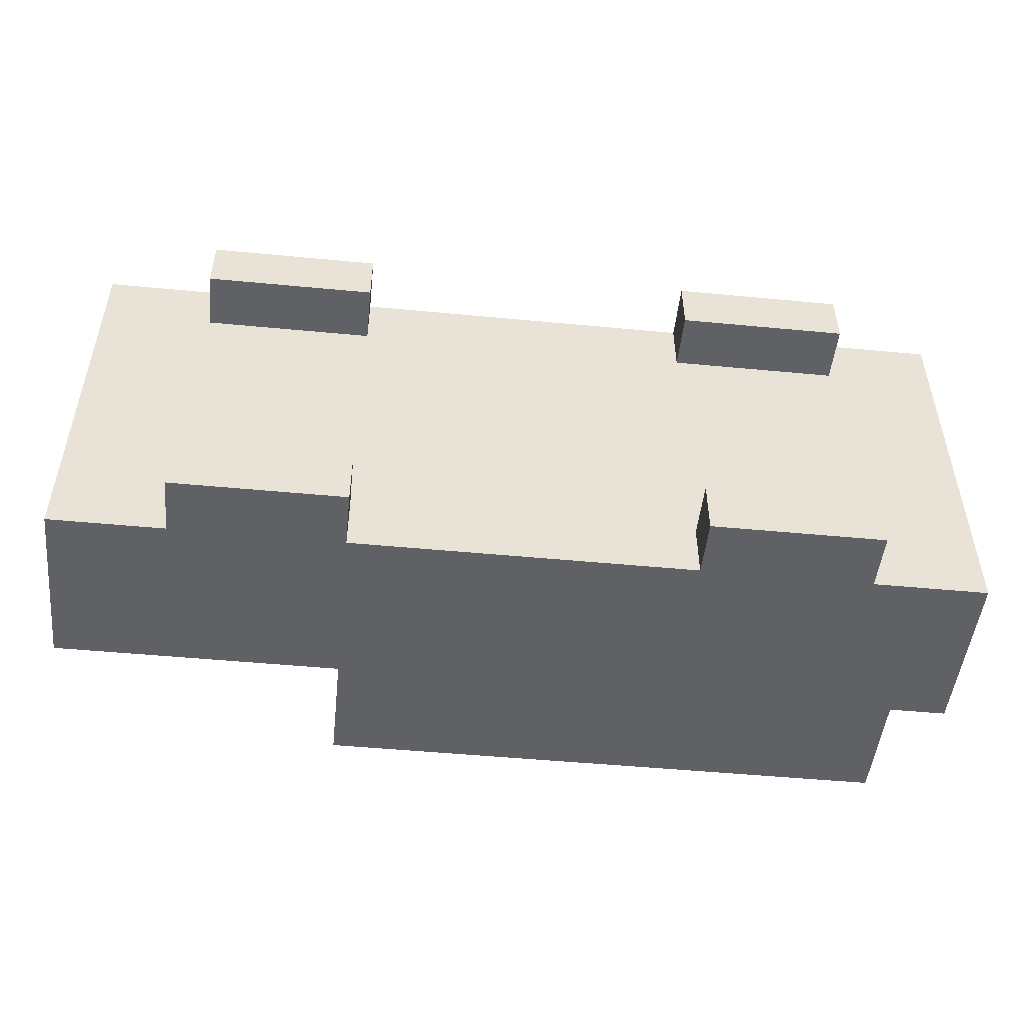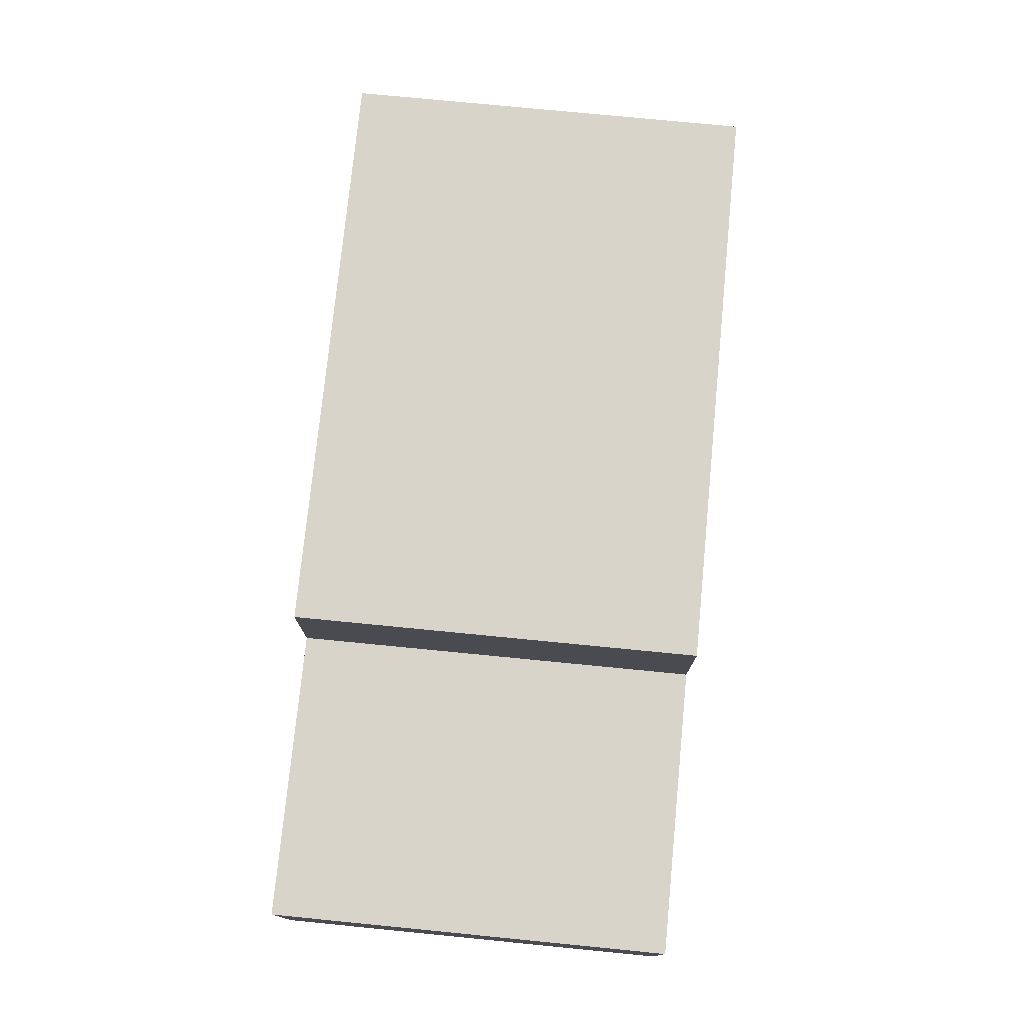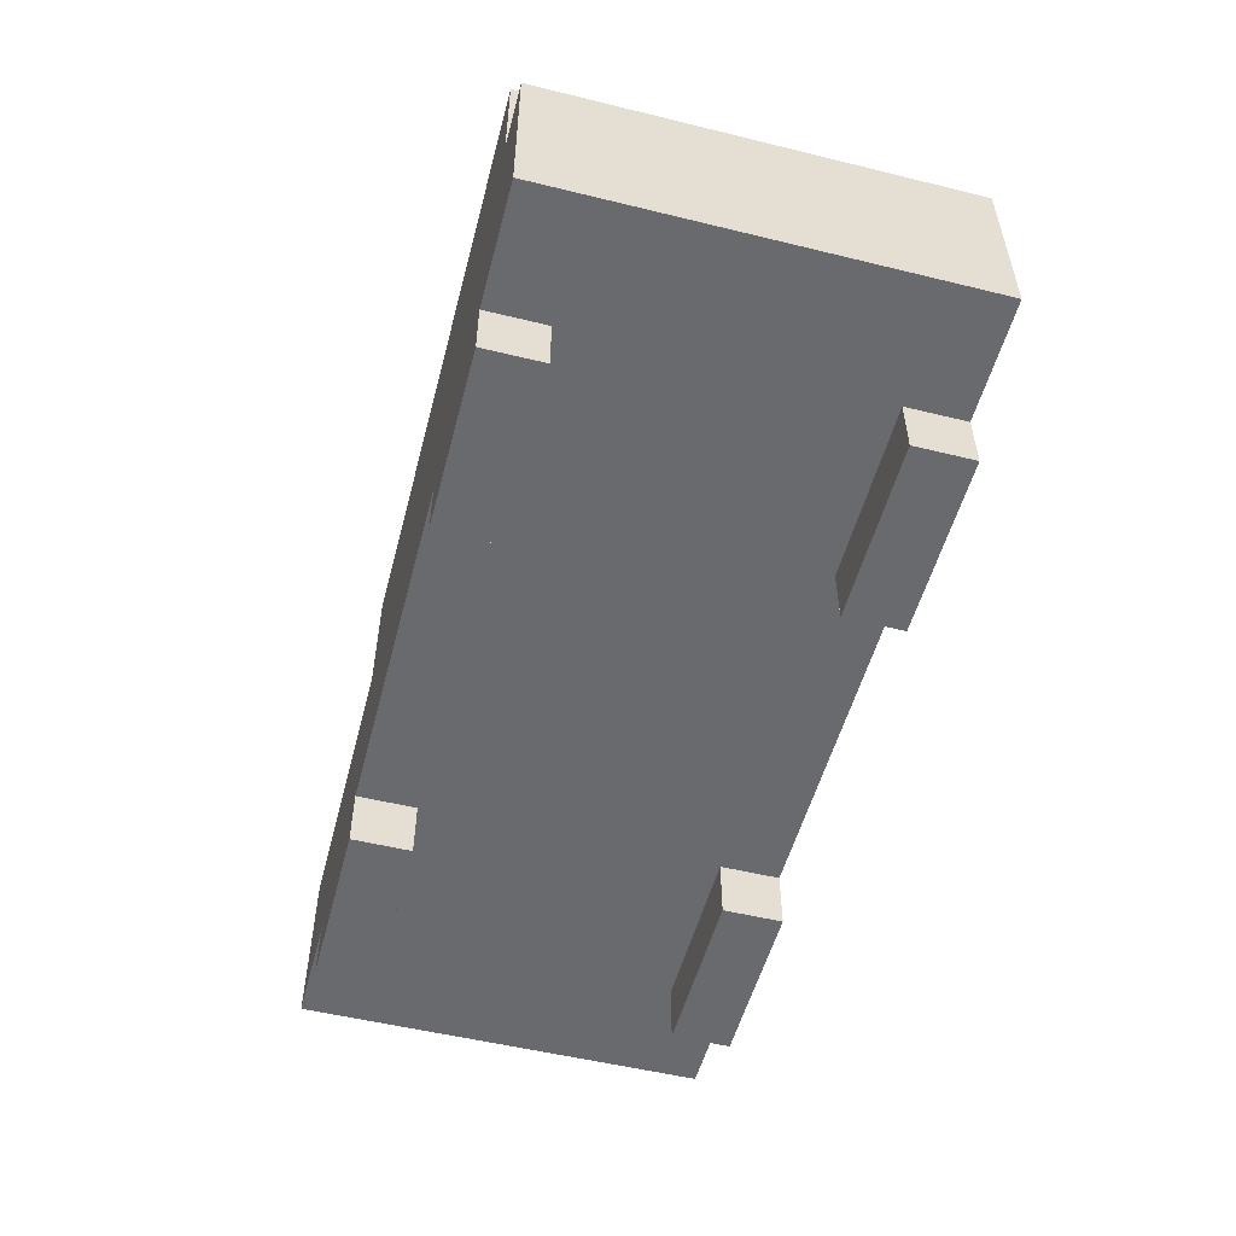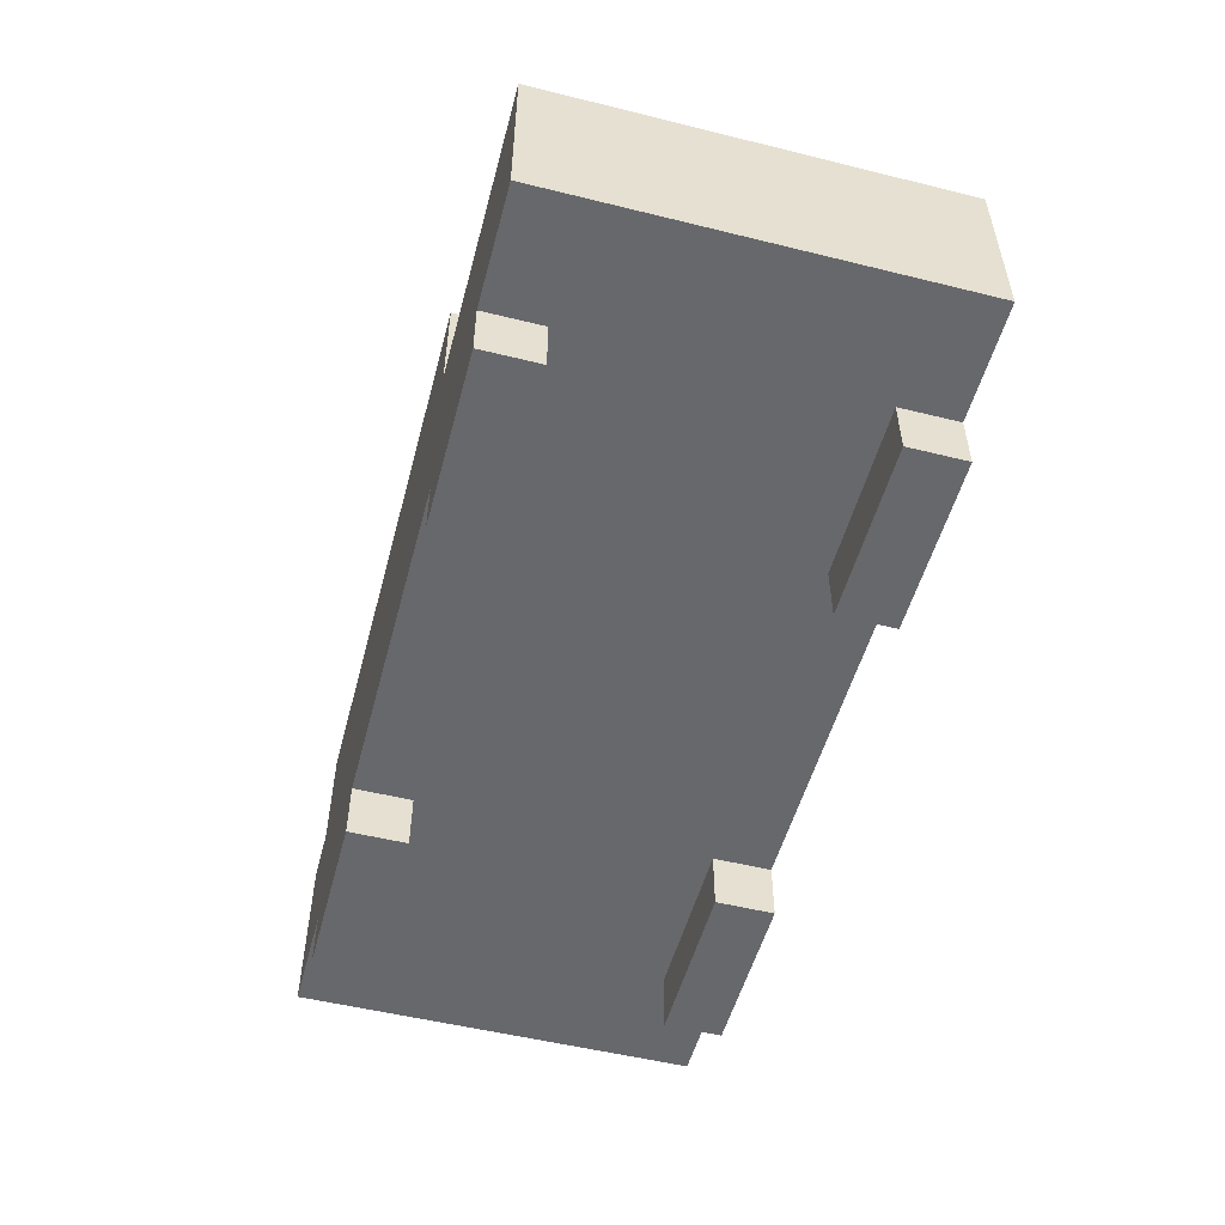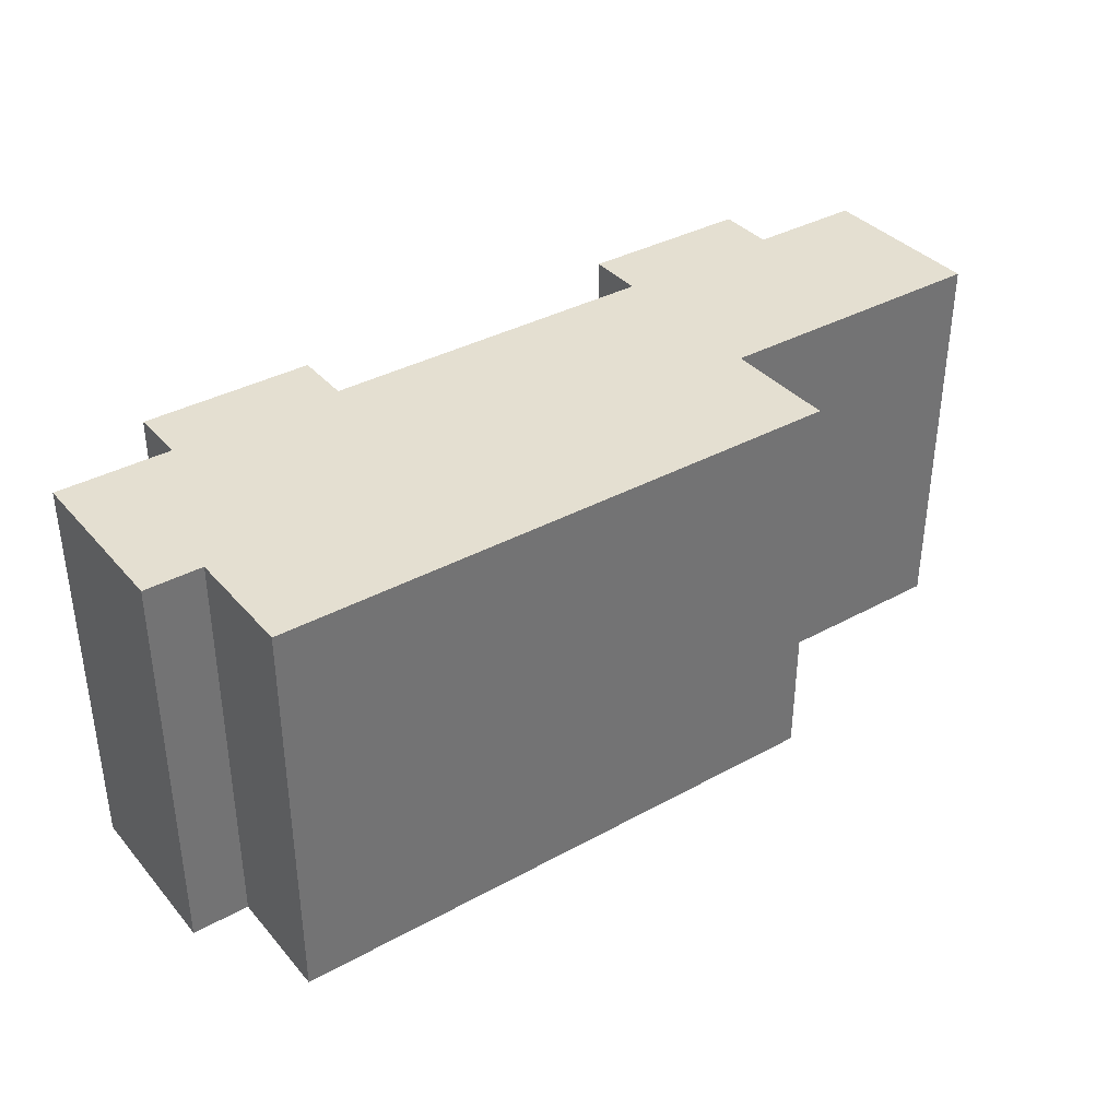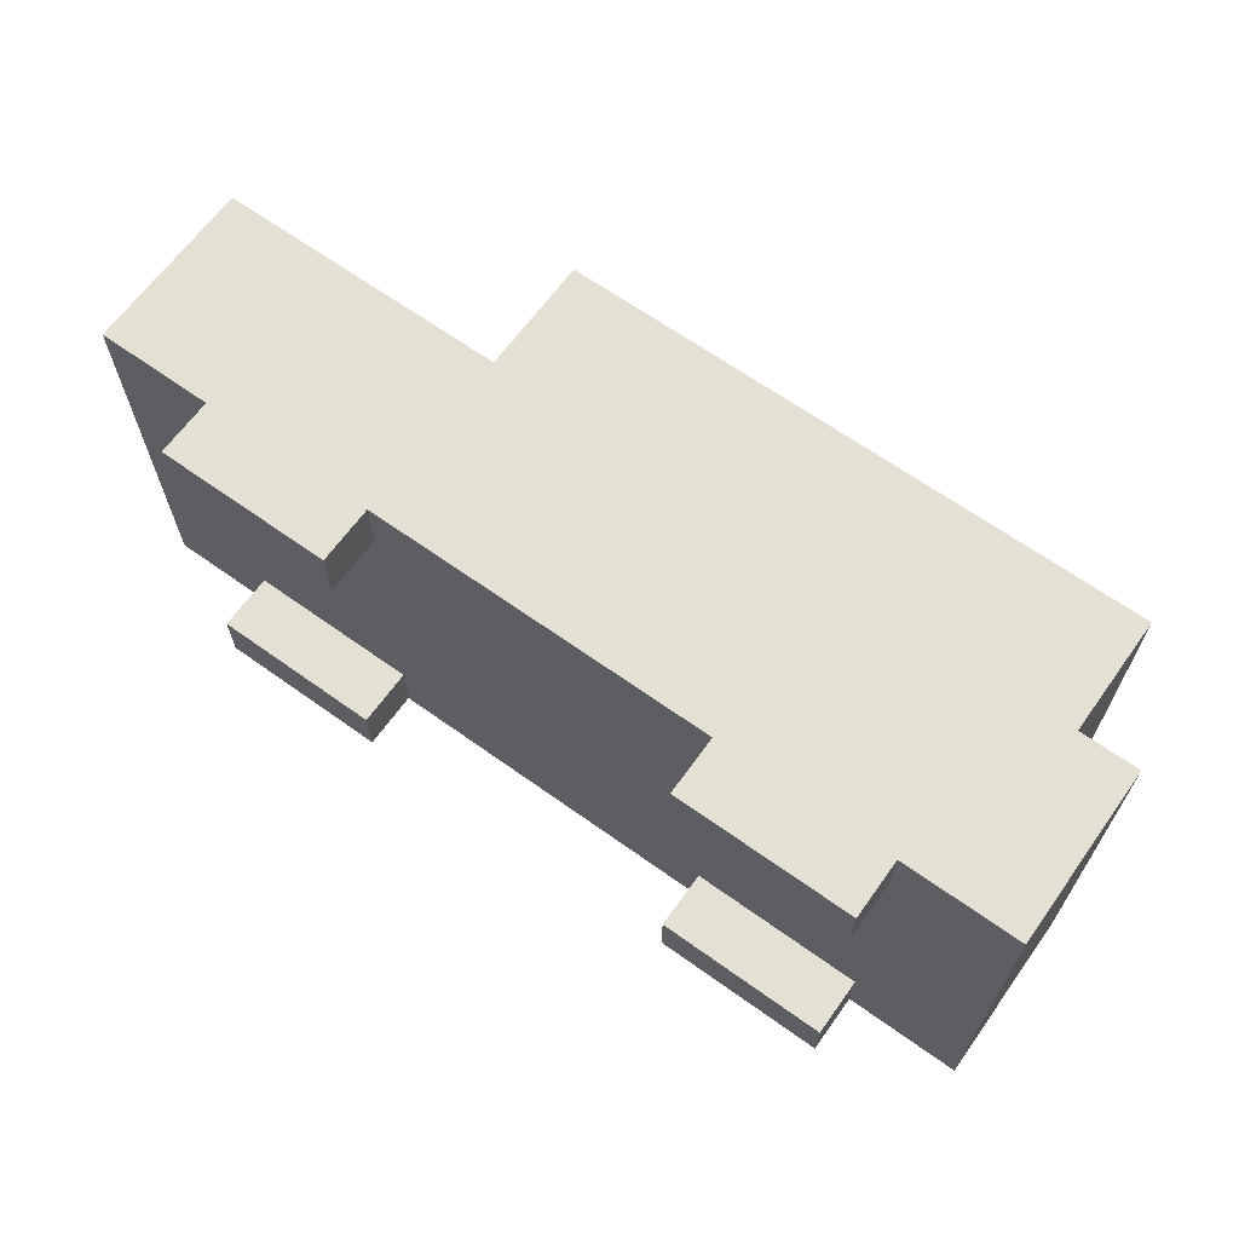
<metadata>
{"format":"obj","ext":"obj","renderer":"f3d","projection":"perspective","resolution":1024,"background":"white","views":[{"elev":-49.6,"azim":-6.0,"up":"+Z"},{"elev":75.7,"azim":-84.4,"up":"+Y"},{"elev":-53.1,"azim":75.3,"up":"+Y"},{"elev":-52.5,"azim":-104.9,"up":"+Y"},{"elev":36.7,"azim":144.6,"up":"+Z"},{"elev":65.4,"azim":35.7,"up":"+Z"}]}
</metadata>
<code>
o
v -2.3 0.3 4.6
v -2.6 0.3 4.6
v -3.2 0.3 4.6
v -3.5 0.3 4.6
v -2.1 0.4 4.6
v -2.3 0.4 4.6
v -2.6 0.4 4.6
v -3.2 0.4 4.6
v -3.5 0.4 4.6
v -3.7 0.4 4.6
v -2.1 0.5 4.6
v -2.2 0.5 4.6
v -2.3 0.5 4.6
v -2.6 0.5 4.6
v -3.2 0.5 4.6
v -3.5 0.5 4.6
v -3.6 0.5 4.6
v -3.7 0.5 4.6
v -2.1 0.6 4.6
v -2.2 0.6 4.6
v -3.6 0.6 4.6
v -3.7 0.6 4.6
v -2.1 0.7 4.6
v -2.2 0.7 4.6
v -2.3 0.7 4.6
v -2.6 0.7 4.6
v -2.7 0.7 4.6
v -3.1 0.7 4.6
v -3.2 0.7 4.6
v -3.7 0.7 4.6
v -2.3 0.8 4.6
v -2.6 0.8 4.6
v -2.7 0.8 4.6
v -3.1 0.8 4.6
v -2.2 0.9 4.6
v -3.2 0.9 4.6
v -2.3 0.3 4
v -2.6 0.3 4
v -3.2 0.3 4
v -3.5 0.3 4
v -2.3 0.4 4
v -2.6 0.4 4
v -3.2 0.4 4
v -3.5 0.4 4
v -2.6 0.6 4
v -3 0.6 4
v -2.6 0.7 4
v -3 0.7 4
v -2.3 0.3 4.5
v -2.6 0.3 4.5
v -3.2 0.3 4.5
v -3.5 0.3 4.5
v -2.3 0.4 4.5
v -2.6 0.4 4.5
v -3.2 0.4 4.5
v -3.5 0.4 4.5
v -2.6 0.6 4.4
v -3 0.6 4.4
v -2.6 0.7 4.4
v -3 0.7 4.4
v -2.3 0.3 3.9
v -2.6 0.3 3.9
v -3.2 0.3 3.9
v -3.5 0.3 3.9
v -2.1 0.4 3.9
v -2.3 0.4 3.9
v -2.6 0.4 3.9
v -3.2 0.4 3.9
v -3.5 0.4 3.9
v -3.7 0.4 3.9
v -2.1 0.5 3.9
v -2.2 0.5 3.9
v -2.3 0.5 3.9
v -2.6 0.5 3.9
v -3.2 0.5 3.9
v -3.5 0.5 3.9
v -3.6 0.5 3.9
v -3.7 0.5 3.9
v -2.1 0.6 3.9
v -2.2 0.6 3.9
v -3.6 0.6 3.9
v -3.7 0.6 3.9
v -2.1 0.7 3.9
v -2.2 0.7 3.9
v -2.3 0.7 3.9
v -2.6 0.7 3.9
v -2.7 0.7 3.9
v -3.1 0.7 3.9
v -3.2 0.7 3.9
v -3.7 0.7 3.9
v -2.3 0.8 3.9
v -2.6 0.8 3.9
v -2.7 0.8 3.9
v -3.1 0.8 3.9
v -2.2 0.9 3.9
v -3.2 0.9 3.9
v -2.1 0.4 4.6
v -2.1 0.5 4.6
v -2.1 0.6 4.6
v -2.1 0.7 4.6
v -2.1 0.5 4.4
v -2.1 0.6 4.4
v -2.1 0.5 4.1
v -2.1 0.6 4.1
v -2.1 0.4 3.9
v -2.1 0.5 3.9
v -2.1 0.6 3.9
v -2.1 0.7 3.9
v -2.2 0.7 4.6
v -2.2 0.9 4.6
v -2.2 0.7 4.5
v -2.2 0.8 4.5
v -2.2 0.7 4
v -2.2 0.8 4
v -2.2 0.7 3.9
v -2.2 0.9 3.9
v -2.3 0.3 4.6
v -2.3 0.4 4.6
v -2.3 0.3 4.5
v -2.3 0.4 4.5
v -2.3 0.3 4
v -2.3 0.4 4
v -2.3 0.3 3.9
v -2.3 0.4 3.9
v -3 0.6 4.4
v -3 0.7 4.4
v -3 0.6 4
v -3 0.7 4
v -3.2 0.3 4.6
v -3.2 0.4 4.6
v -3.2 0.3 4.5
v -3.2 0.4 4.5
v -3.2 0.3 4
v -3.2 0.4 4
v -3.2 0.3 3.9
v -3.2 0.4 3.9
v -2.6 0.3 4.6
v -2.6 0.4 4.6
v -2.6 0.3 4.5
v -2.6 0.4 4.5
v -2.6 0.6 4.4
v -2.6 0.7 4.4
v -2.6 0.6 4.3
v -2.6 0.7 4.3
v -2.6 0.6 4.1
v -2.6 0.7 4.1
v -2.6 0.3 4
v -2.6 0.4 4
v -2.6 0.6 4
v -2.6 0.7 4
v -2.6 0.3 3.9
v -2.6 0.4 3.9
v -3.2 0.7 4.6
v -3.2 0.9 4.6
v -3.2 0.7 4.5
v -3.2 0.8 4.5
v -3.2 0.7 4
v -3.2 0.8 4
v -3.2 0.7 3.9
v -3.2 0.9 3.9
v -3.5 0.3 4.6
v -3.5 0.4 4.6
v -3.5 0.3 4.5
v -3.5 0.4 4.5
v -3.5 0.3 4
v -3.5 0.4 4
v -3.5 0.3 3.9
v -3.5 0.4 3.9
v -3.7 0.4 4.6
v -3.7 0.5 4.6
v -3.7 0.6 4.6
v -3.7 0.7 4.6
v -3.7 0.5 4.4
v -3.7 0.6 4.4
v -3.7 0.5 4.1
v -3.7 0.6 4.1
v -3.7 0.4 3.9
v -3.7 0.5 3.9
v -3.7 0.6 3.9
v -3.7 0.7 3.9
v -2.3 0.3 4.6
v -2.3 0.3 4.5
v -2.3 0.3 4
v -2.3 0.3 3.9
v -2.6 0.3 4.6
v -2.6 0.3 4.5
v -2.6 0.3 4
v -2.6 0.3 3.9
v -3.2 0.3 4.6
v -3.2 0.3 4.5
v -3.2 0.3 4
v -3.2 0.3 3.9
v -3.5 0.3 4.6
v -3.5 0.3 4.5
v -3.5 0.3 4
v -3.5 0.3 3.9
v -2.1 0.4 4.6
v -2.1 0.4 3.9
v -2.2 0.4 4.5
v -2.2 0.4 4
v -2.3 0.4 4.6
v -2.3 0.4 4.5
v -2.3 0.4 4
v -2.3 0.4 3.9
v -2.6 0.4 4.6
v -2.6 0.4 4.5
v -2.6 0.4 4
v -2.6 0.4 3.9
v -3.2 0.4 4.6
v -3.2 0.4 4.5
v -3.2 0.4 4
v -3.2 0.4 3.9
v -3.5 0.4 4.6
v -3.5 0.4 4.5
v -3.5 0.4 4
v -3.5 0.4 3.9
v -3.6 0.4 4.5
v -3.6 0.4 4
v -3.7 0.4 4.6
v -3.7 0.4 3.9
v -2.6 0.7 4.4
v -2.6 0.7 4.3
v -2.6 0.7 4.1
v -2.6 0.7 4
v -3 0.7 4.4
v -3 0.7 4
v -2.6 0.6 4.4
v -2.6 0.6 4.3
v -2.6 0.6 4.1
v -2.6 0.6 4
v -3 0.6 4.4
v -3 0.6 4
v -2.1 0.7 4.6
v -2.1 0.7 3.9
v -2.2 0.7 4.6
v -2.2 0.7 4.5
v -2.2 0.7 4
v -2.2 0.7 3.9
v -3.2 0.7 4.6
v -3.2 0.7 4.5
v -3.2 0.7 4
v -3.2 0.7 3.9
v -3.7 0.7 4.6
v -3.7 0.7 3.9
v -2.2 0.9 4.6
v -2.2 0.9 3.9
v -3.2 0.9 4.6
v -3.2 0.9 3.9
f 6 2 1
f 7 2 6
f 8 4 3
f 9 4 8
f 11 6 5
f 12 6 11
f 13 7 6
f 13 6 12
f 14 8 7
f 14 7 13
f 15 9 8
f 15 8 14
f 16 10 9
f 16 9 15
f 17 10 16
f 18 10 17
f 19 12 11
f 20 15 14
f 20 12 19
f 20 13 12
f 20 14 13
f 20 17 16
f 20 16 15
f 21 18 17
f 21 17 20
f 22 18 21
f 23 20 19
f 23 21 20
f 23 22 21
f 24 22 23
f 25 22 24
f 26 22 25
f 27 22 26
f 28 22 27
f 29 22 28
f 30 22 29
f 31 25 24
f 31 26 25
f 32 27 26
f 32 26 31
f 33 28 27
f 33 27 32
f 34 29 28
f 34 28 33
f 35 33 32
f 35 32 31
f 35 34 33
f 35 31 24
f 36 29 34
f 36 34 35
f 41 38 37
f 42 38 41
f 43 40 39
f 44 40 43
f 47 46 45
f 48 46 47
f 49 50 53
f 53 50 54
f 51 52 55
f 55 52 56
f 57 58 59
f 59 58 60
f 61 62 66
f 66 62 67
f 63 64 68
f 68 64 69
f 65 66 71
f 71 66 72
f 66 67 73
f 72 66 73
f 67 68 74
f 73 67 74
f 68 69 75
f 74 68 75
f 69 70 76
f 75 69 76
f 76 70 77
f 77 70 78
f 71 72 79
f 74 75 80
f 79 72 80
f 72 73 80
f 73 74 80
f 76 77 80
f 75 76 80
f 77 78 81
f 80 77 81
f 81 78 82
f 79 80 83
f 80 81 83
f 81 82 83
f 83 82 84
f 84 82 85
f 85 82 86
f 86 82 87
f 87 82 88
f 88 82 89
f 89 82 90
f 84 85 91
f 85 86 91
f 86 87 92
f 91 86 92
f 87 88 93
f 92 87 93
f 88 89 94
f 93 88 94
f 92 93 95
f 91 92 95
f 93 94 95
f 84 91 95
f 94 89 96
f 95 94 96
f 101 98 97
f 101 99 98
f 102 100 99
f 102 99 101
f 103 101 97
f 103 102 101
f 104 100 102
f 104 102 103
f 105 103 97
f 106 104 103
f 106 103 105
f 107 100 104
f 107 104 106
f 108 100 107
f 111 110 109
f 112 110 111
f 113 112 111
f 114 110 112
f 114 112 113
f 115 114 113
f 116 110 114
f 116 114 115
f 119 118 117
f 120 118 119
f 123 122 121
f 124 122 123
f 127 126 125
f 128 126 127
f 131 130 129
f 132 130 131
f 135 134 133
f 136 134 135
f 137 138 139
f 139 138 140
f 141 142 143
f 143 142 144
f 143 144 145
f 145 144 146
f 145 146 149
f 149 146 150
f 147 148 151
f 151 148 152
f 153 154 155
f 155 154 156
f 155 156 157
f 156 154 158
f 157 156 158
f 157 158 159
f 158 154 160
f 159 158 160
f 161 162 163
f 163 162 164
f 165 166 167
f 167 166 168
f 169 170 173
f 170 171 173
f 171 172 174
f 173 171 174
f 169 173 175
f 173 174 175
f 174 172 176
f 175 174 176
f 169 175 177
f 175 176 178
f 177 175 178
f 176 172 179
f 178 176 179
f 179 172 180
f 185 182 181
f 186 182 185
f 187 184 183
f 188 184 187
f 193 190 189
f 194 190 193
f 195 192 191
f 196 192 195
f 199 198 197
f 200 198 199
f 201 199 197
f 202 200 199
f 202 199 201
f 203 198 200
f 203 200 202
f 204 198 203
f 206 203 202
f 207 203 206
f 209 206 205
f 209 208 207
f 209 207 206
f 210 208 209
f 211 208 210
f 212 208 211
f 214 211 210
f 215 211 214
f 217 214 213
f 217 215 214
f 218 216 215
f 218 215 217
f 219 217 213
f 219 218 217
f 220 216 218
f 220 218 219
f 225 222 221
f 225 224 223
f 225 223 222
f 226 224 225
f 227 228 231
f 229 230 231
f 228 229 231
f 231 230 232
f 233 234 235
f 235 234 236
f 236 234 237
f 237 234 238
f 239 240 243
f 241 242 243
f 240 241 243
f 243 242 244
f 245 246 247
f 247 246 248

</code>
